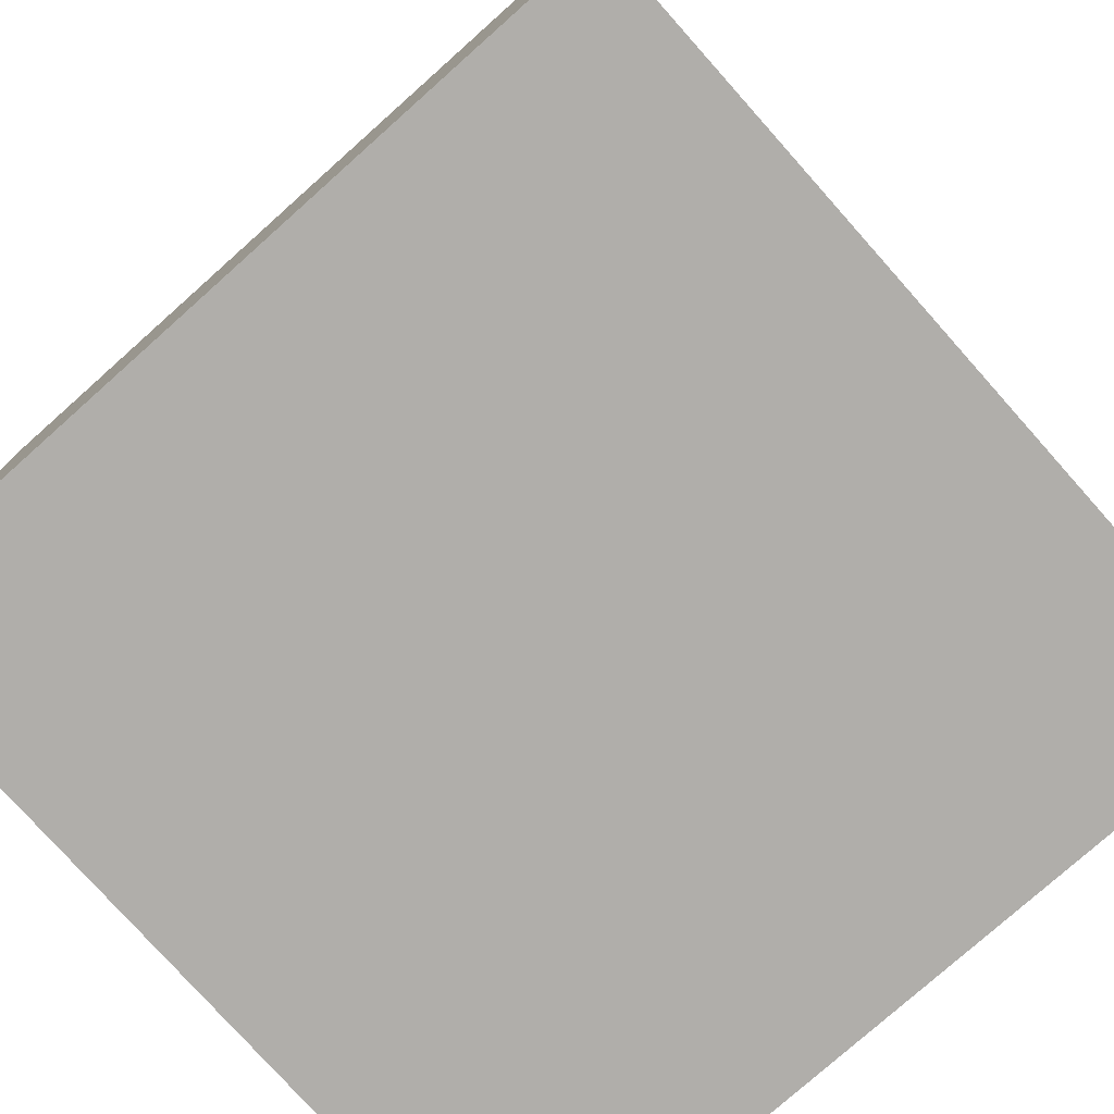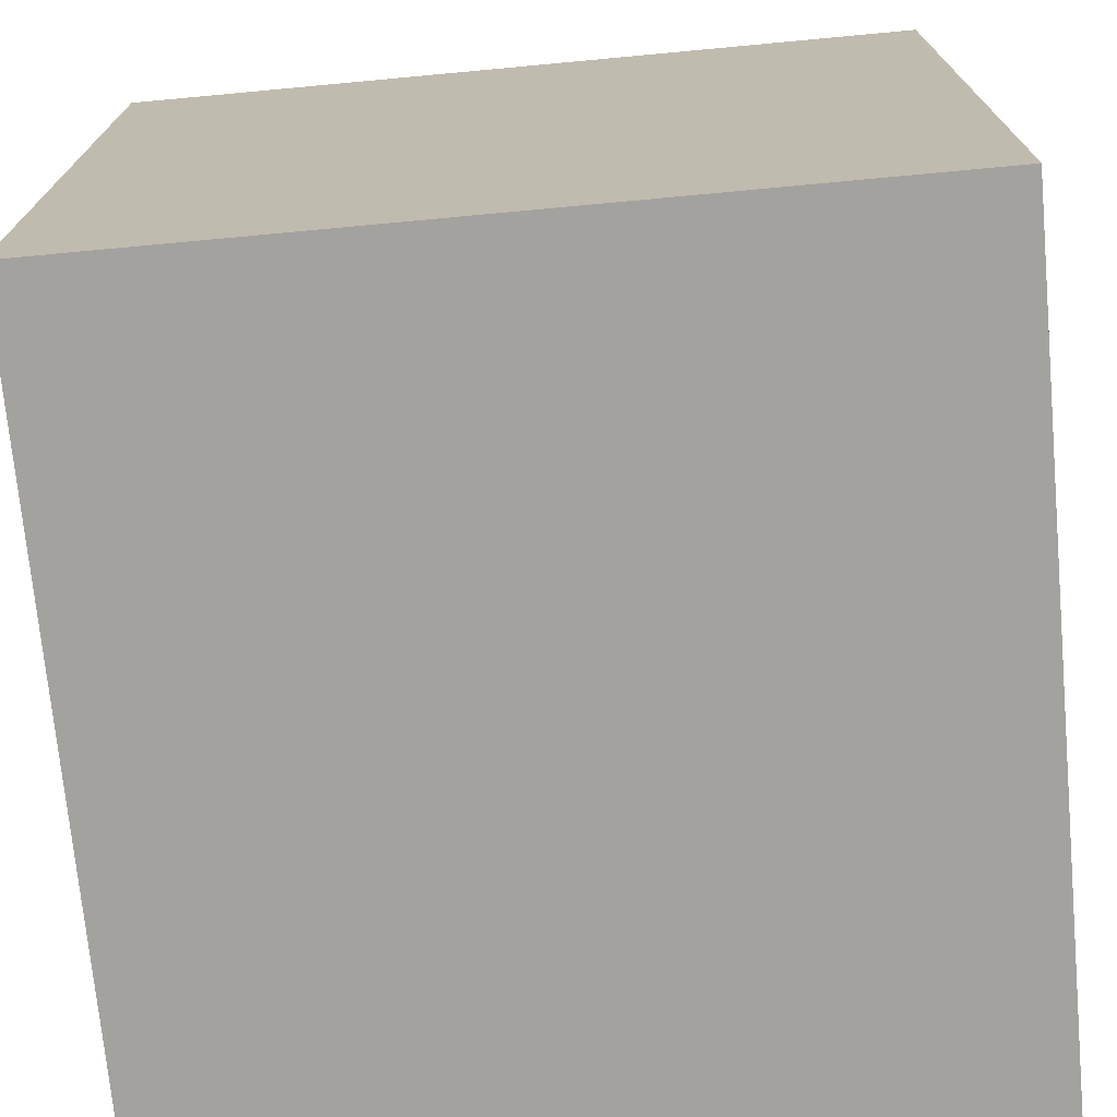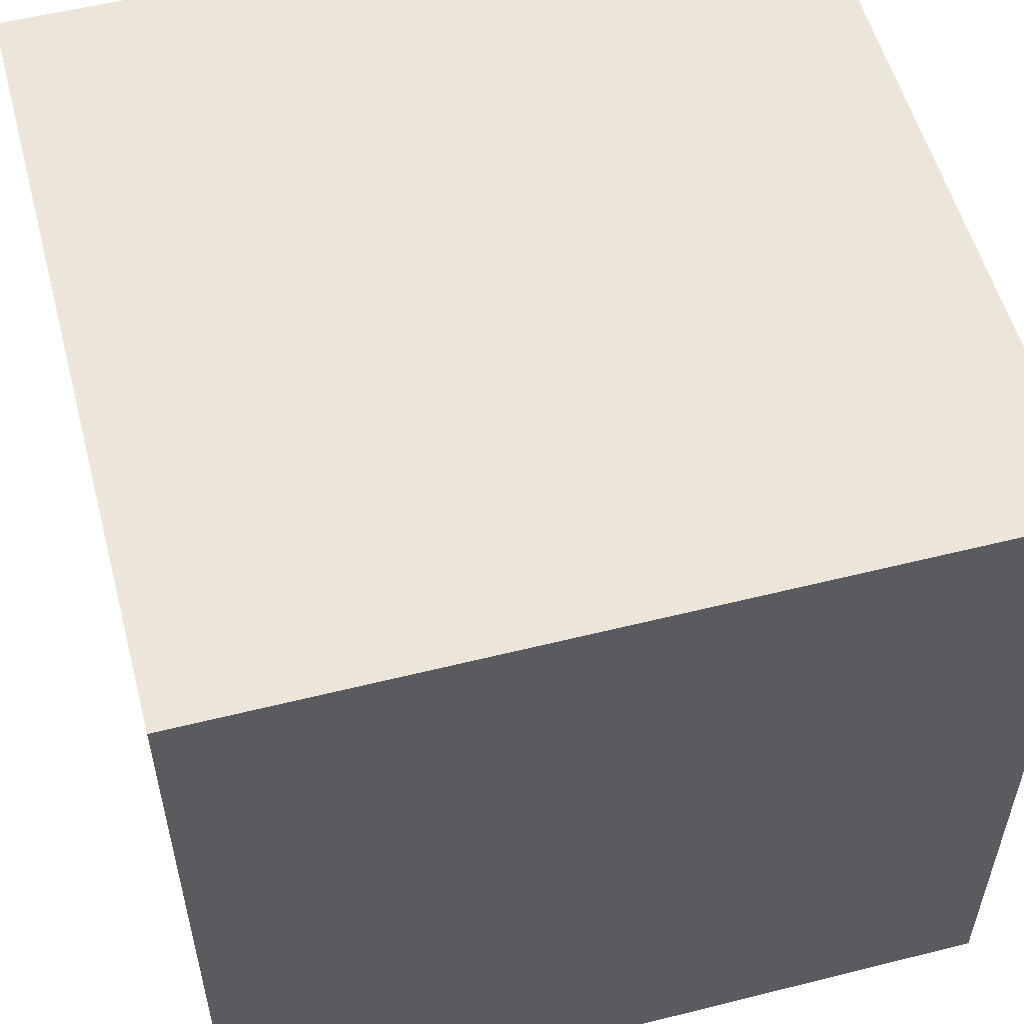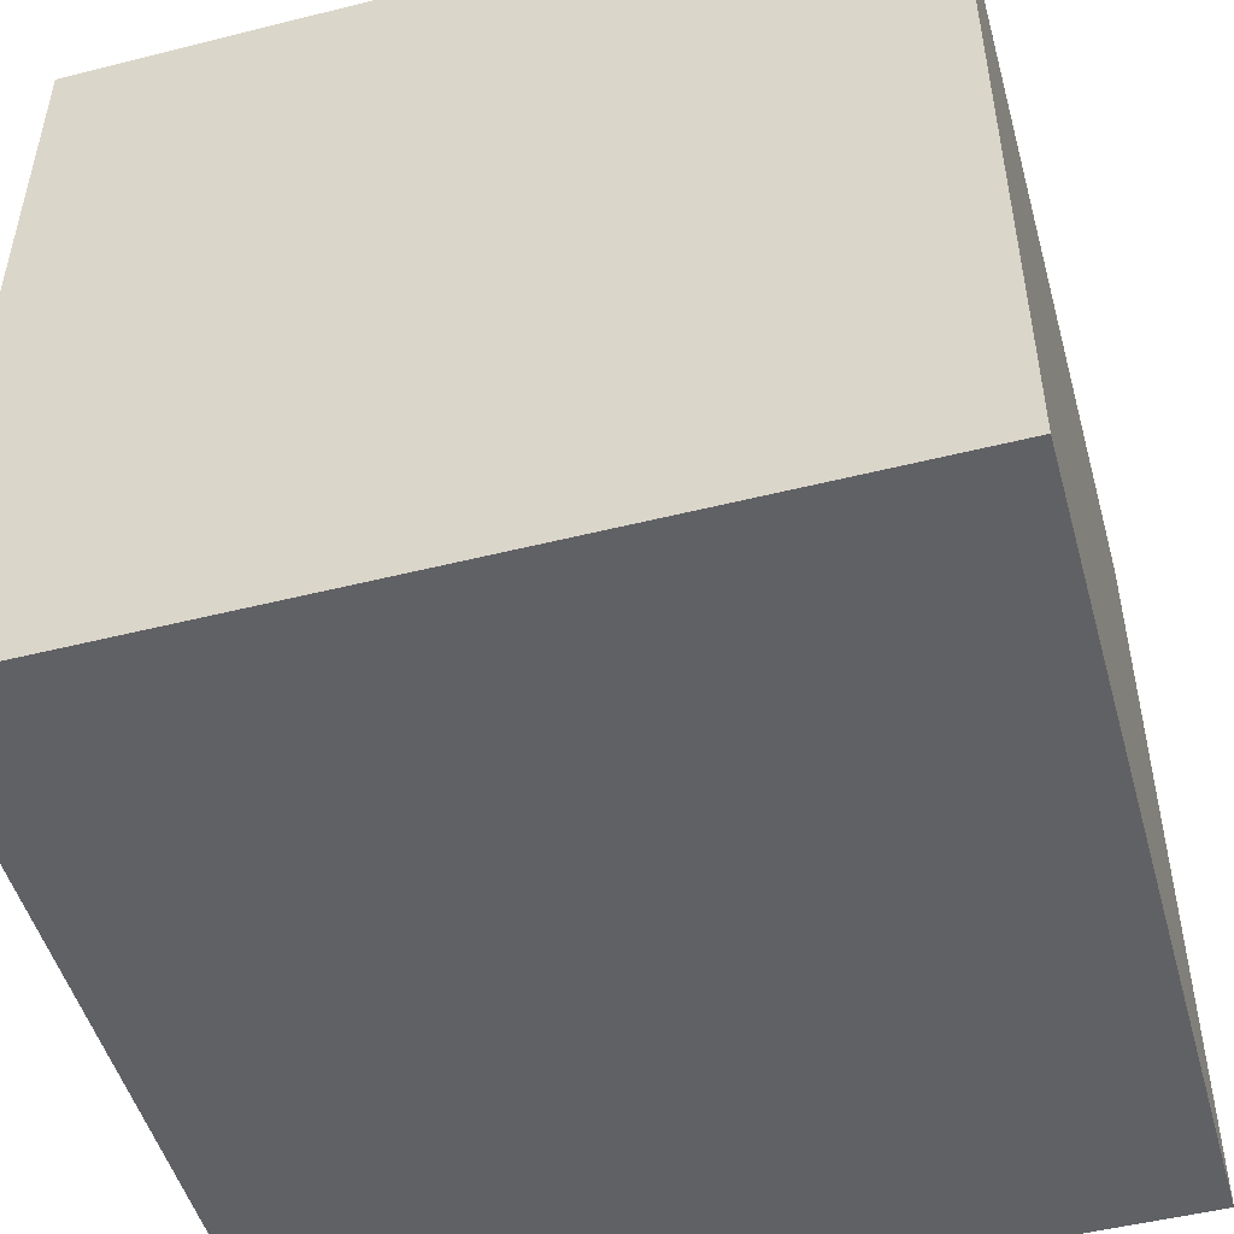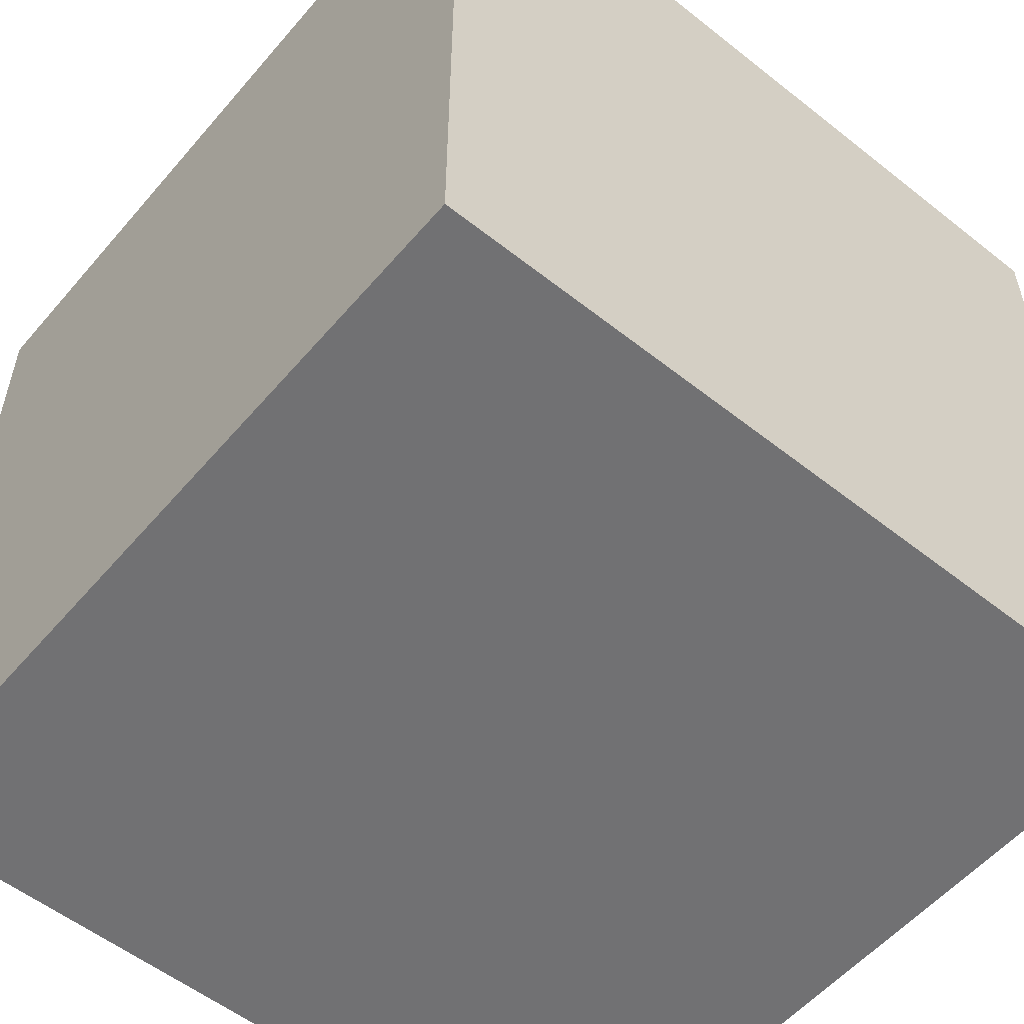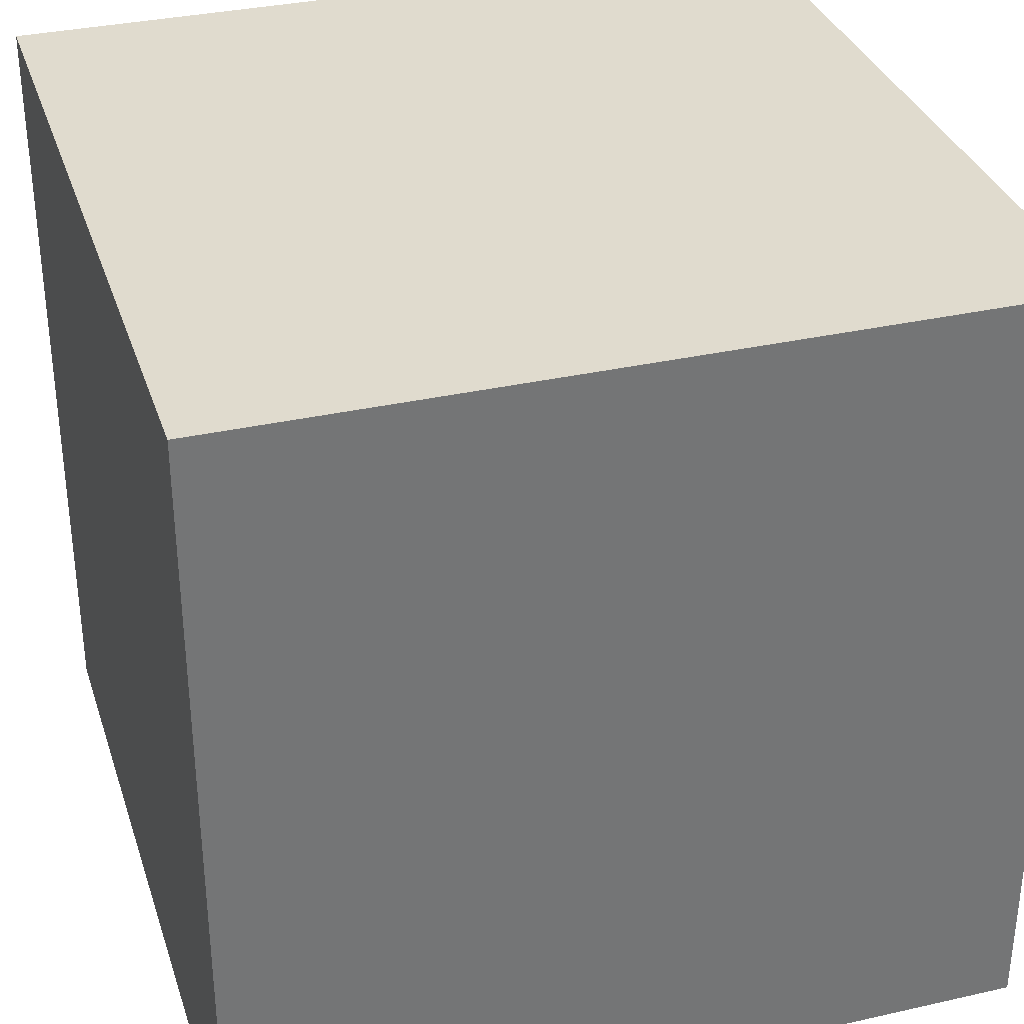
<metadata>
{"format":"obj","ext":"obj","renderer":"f3d","projection":"perspective","resolution":1024,"background":"white","views":[{"elev":-77.7,"azim":-48.3,"up":"+Y"},{"elev":-72.6,"azim":5.3,"up":"+Y"},{"elev":55.2,"azim":-104.8,"up":"+Z"},{"elev":-49.8,"azim":15.5,"up":"+Y"},{"elev":-55.3,"azim":-129.8,"up":"+Z"},{"elev":33.7,"azim":-17.1,"up":"+Z"}]}
</metadata>
<code>
o cube
v 1 1 -1
v 1 -1 -1
v -1 -1 -1
v -1 1 -1
v -1 -1 1
v -1 1 1
v 1 -1 1
v 1 1 1
f 1 2 3
f 1 3 4
f 5 6 4
f 5 4 3
f 7 8 5
f 8 6 5
f 2 1 7
f 1 8 7
f 1 4 8
f 4 6 8
f 2 7 5
f 2 5 3

</code>
